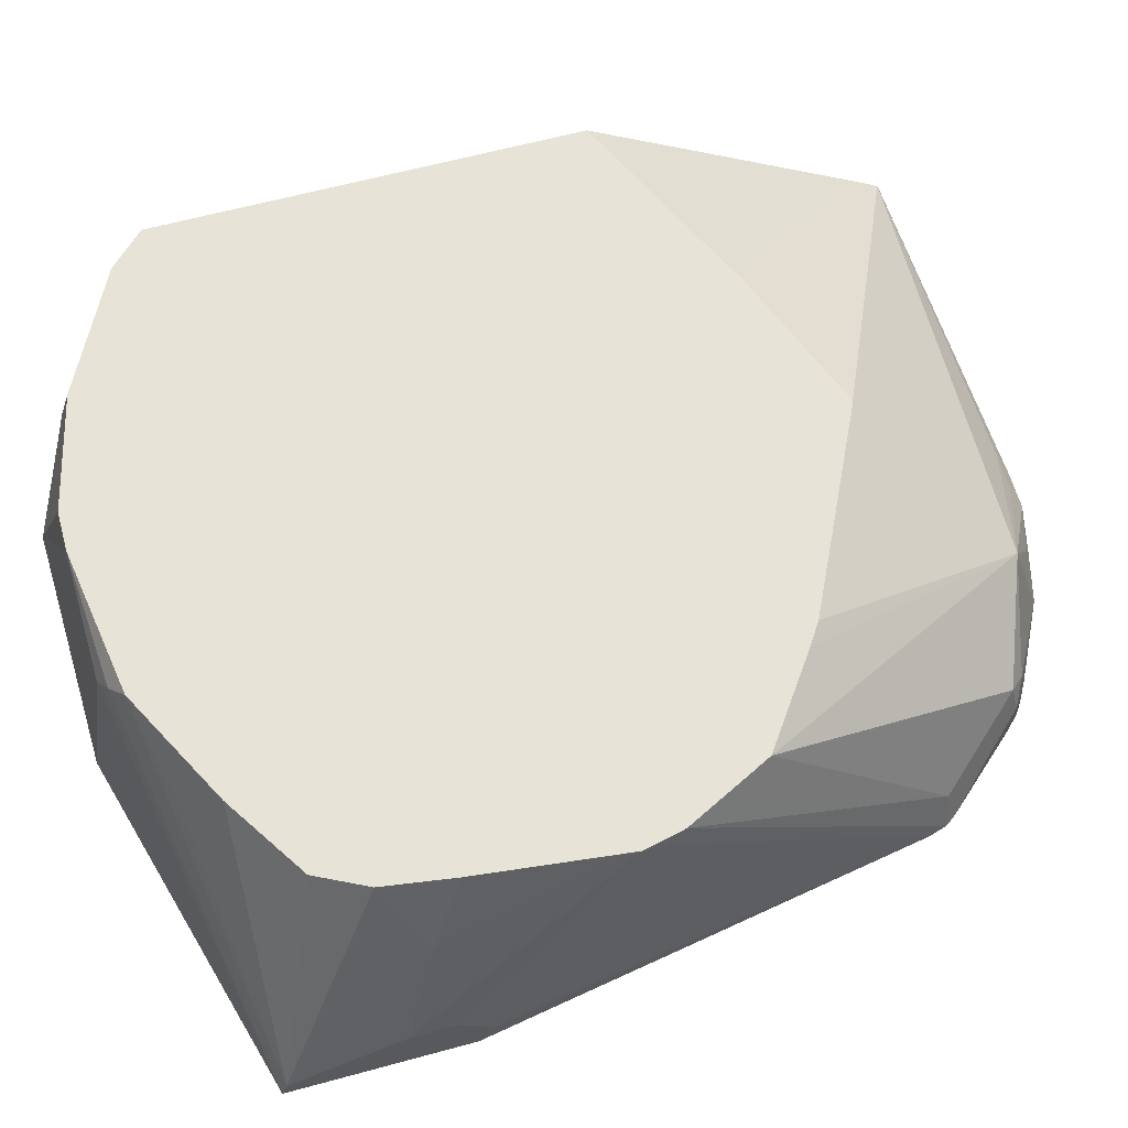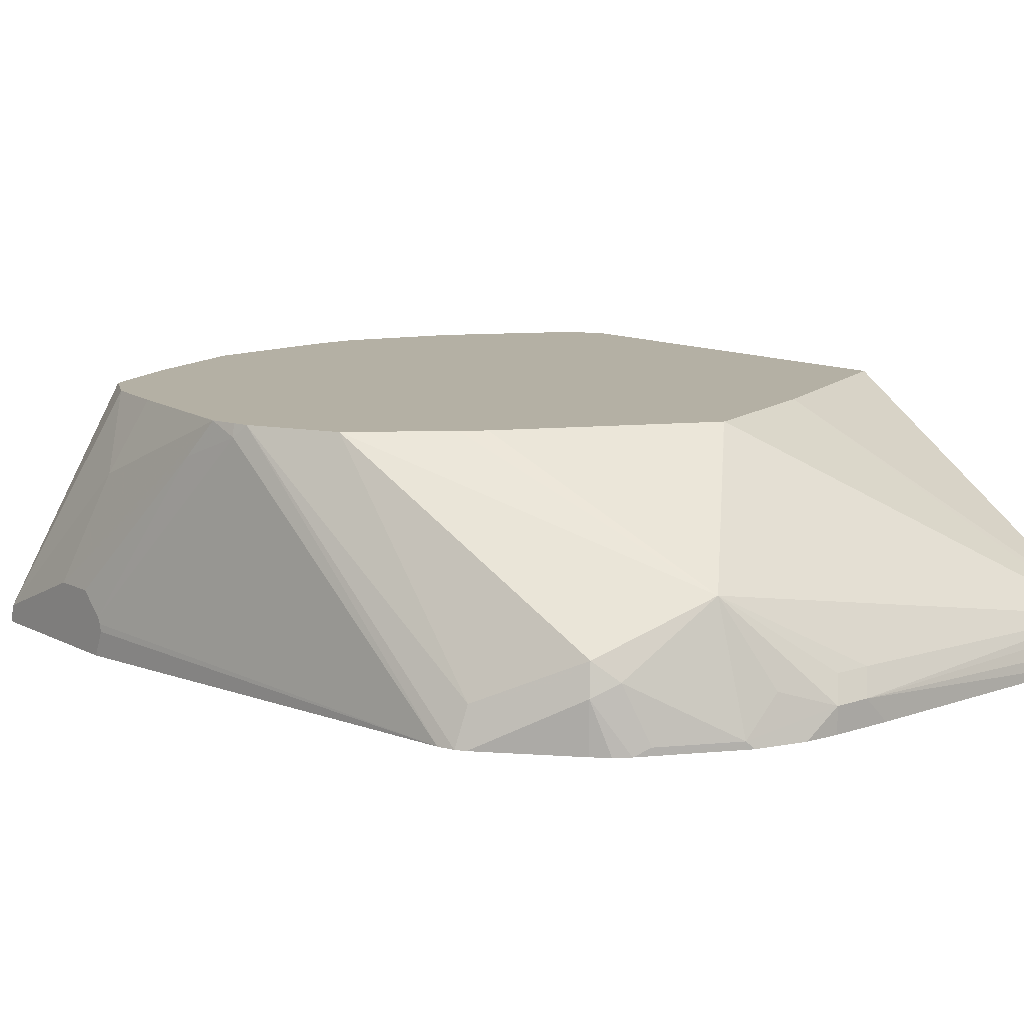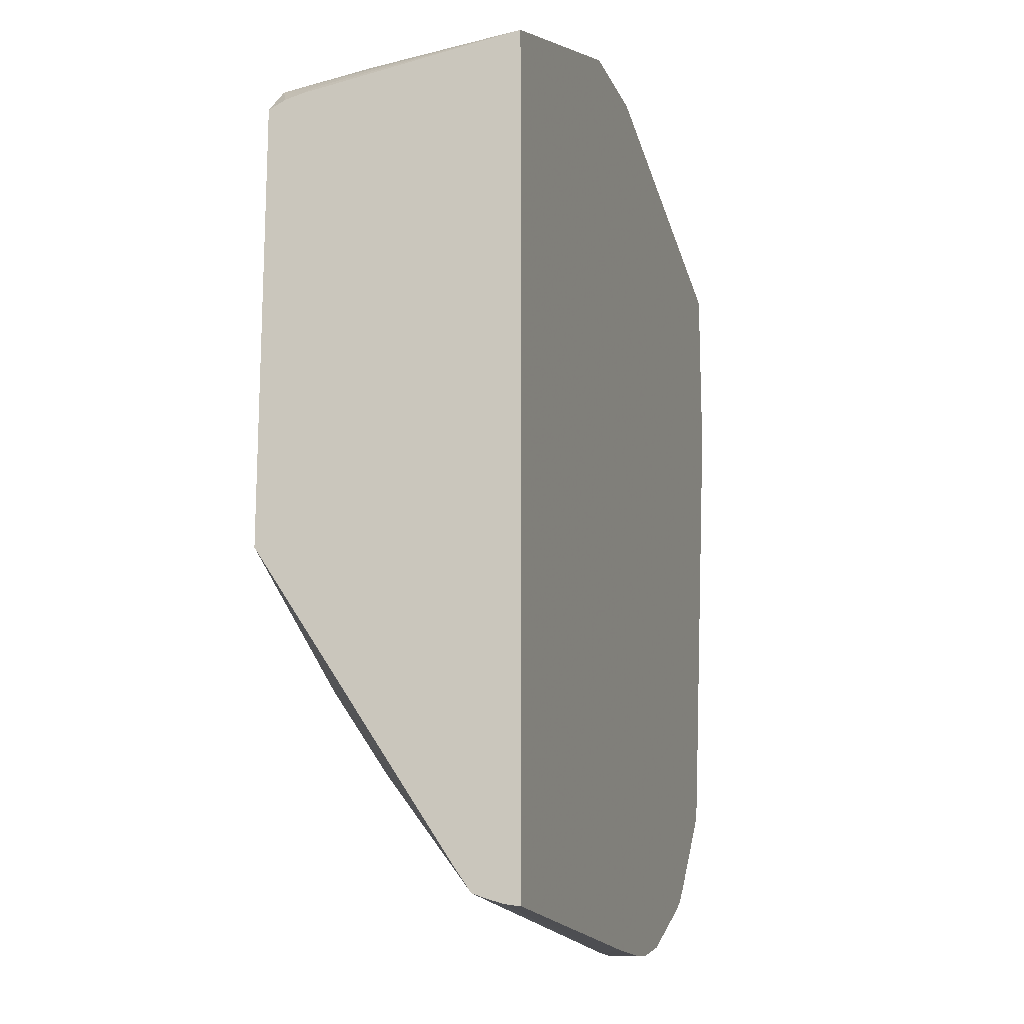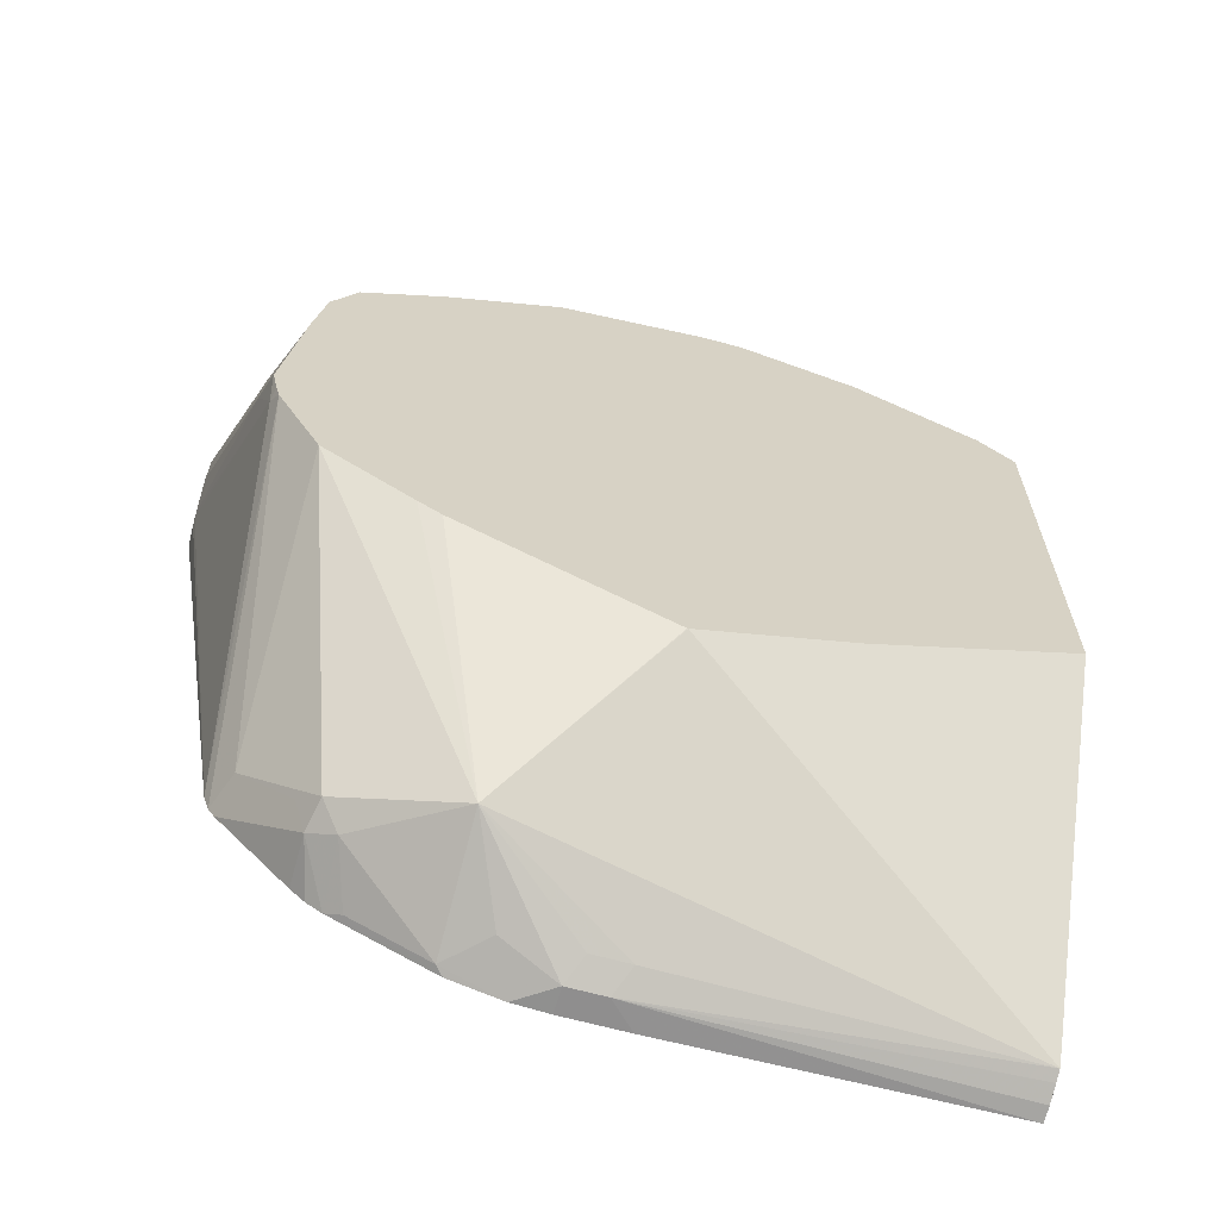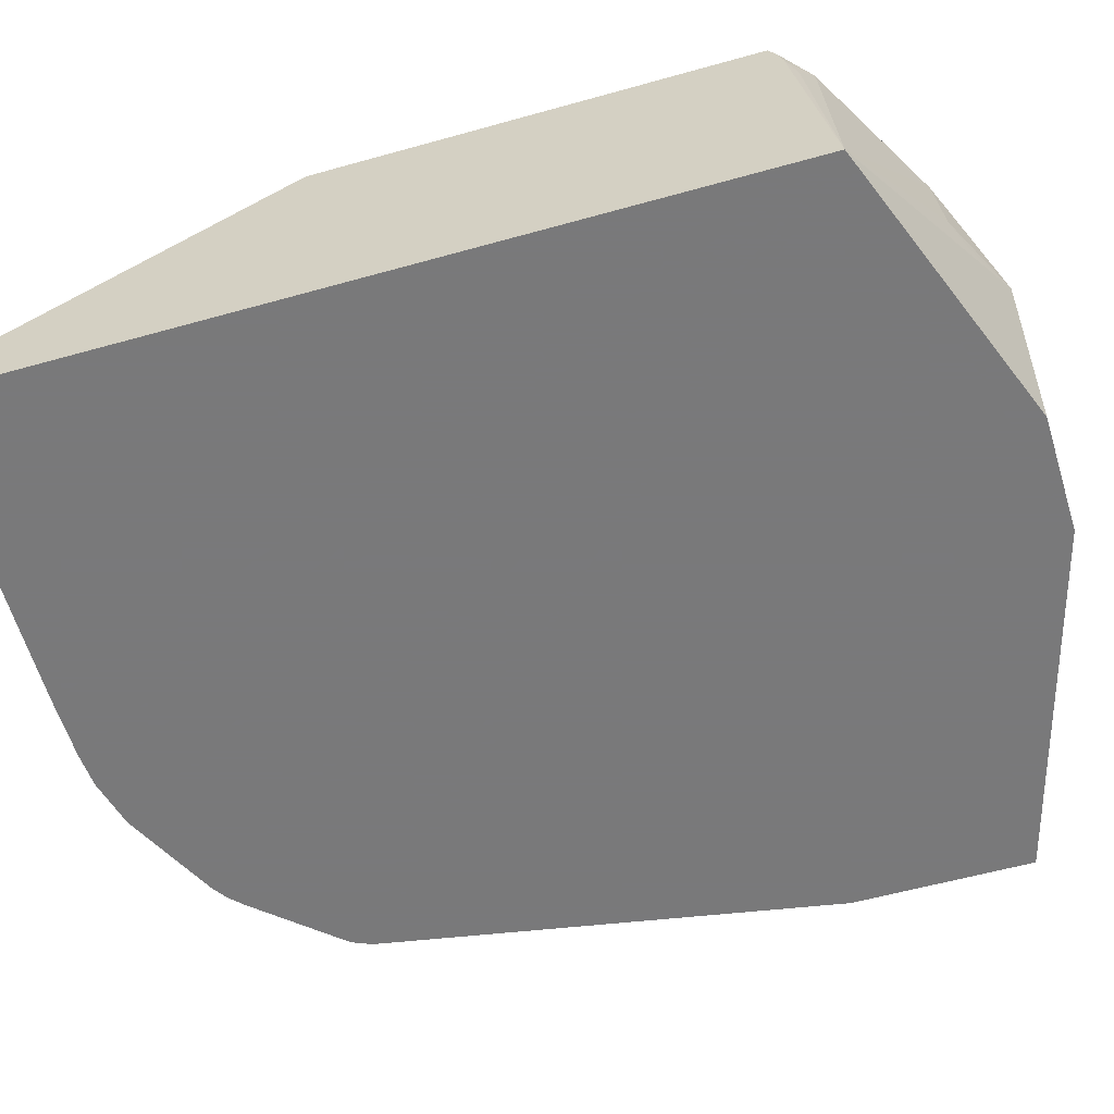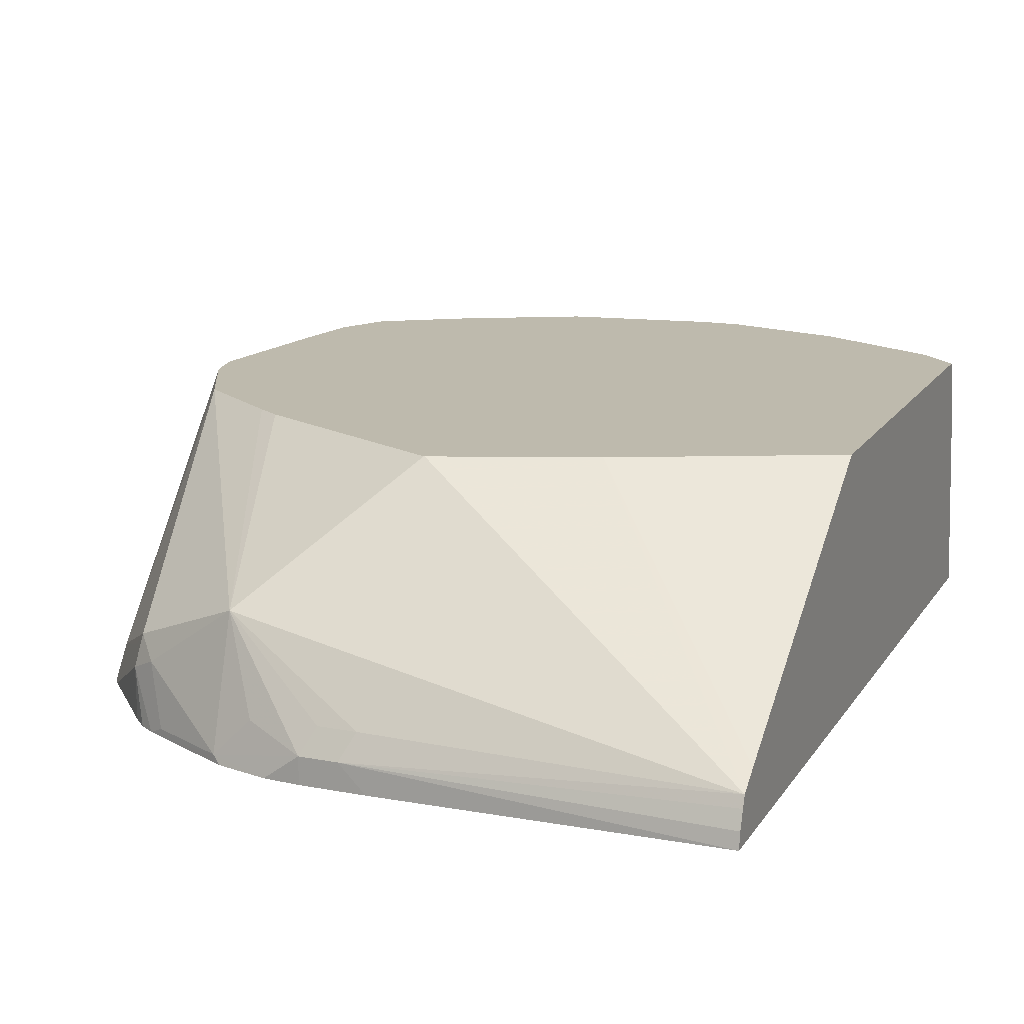
<metadata>
{"format":"obj","ext":"obj","renderer":"f3d","projection":"perspective","resolution":1024,"background":"white","views":[{"elev":62.7,"azim":-105.4,"up":"+Z"},{"elev":11.4,"azim":-39.0,"up":"+Z"},{"elev":-16.1,"azim":107.1,"up":"+Y"},{"elev":-65.0,"azim":-15.6,"up":"+Y"},{"elev":-57.8,"azim":106.2,"up":"+Z"},{"elev":15.4,"azim":22.1,"up":"+Z"}]}
</metadata>
<code>
v 0.09075 0.1386 0.2516
v -0.06612 0.1994 0.2516
v -0.03072 0.1994 0.3171
v -1.492e-05 0.1841 0.3069
v 0.01362 0.1773 0.3137
v 0.01019 0.1739 0.3631
v 0.0716 0.133 0.3889
v 0.08524 0.1262 0.3649
v 0.09075 0.1206 0.3704
v 0.09075 -0.3025 0.2516
v -0.1311 0.201 0.2516
v -0.1432 0.1841 0.3683
v -0.08184 0.1841 0.3887
v -0.06004 0.1841 0.3889
v 0.004109 0.1678 0.3889
v 0.0814 0.1232 0.3889
v 0.09075 0.1183 0.3798
v 0.09075 -0.3011 0.2602
v -0.1023 -0.3069 0.266
v -0.08797 -0.3069 0.2516
v -0.3264 0.1463 0.2516
v -0.1534 0.179 0.3785
v -0.08184 0.184 0.3889
v 0.09075 0.1138 0.3889
v 0.09075 -0.2979 0.2696
v -0.1227 -0.3069 0.266
v 0.09075 -0.2957 0.2756
v -0.09548 -0.3 0.2796
v -0.1227 -0.3069 0.2516
v -0.3264 0.1432 0.2616
v -0.3264 0.04777 0.2516
v -0.1639 0.1713 0.3889
v 0.09075 -0.1229 0.3889
v -0.1534 -0.2966 0.2762
v -0.1739 -0.2966 0.2557
v -0.142 -0.3056 0.2516
v -0.1159 -0.3 0.2796
v -0.1739 -0.2762 0.3222
v 0.09075 -0.2838 0.2838
v -0.02047 -0.174 0.3889
v -0.1023 -0.205 0.3889
v -0.2277 0.1381 0.3889
v -0.2148 0.1585 0.358
v -0.3264 0.08157 0.2861
v -0.3069 0.06134 0.3478
v -0.2865 0.08167 0.3889
v -0.2729 0.109 0.3889
v -0.2727 0.1091 0.3889
v -0.3264 0.0414 0.2661
v -0.2833 -0.2015 0.2516
v -0.2107 -0.2783 0.2516
v -0.1739 -0.2966 0.2516
v -0.1698 -0.2987 0.2516
v -0.225 -0.2659 0.2864
v -0.2148 -0.2762 0.2557
v -0.2352 -0.2557 0.2967
v -0.1027 -0.205 0.3889
v -0.2127 -0.1513 0.3889
v -0.225 -0.1431 0.3889
v -0.2728 -0.1091 0.3889
v -0.3264 0.05736 0.2861
v -0.3069 -0.02049 0.3683
v -0.3018 -0.03839 0.3887
v -0.2922 0.04284 0.3889
v -0.3264 0.0424 0.2702
v -0.2803 -0.2106 0.2516
v -0.2965 -0.06155 0.3889
v -0.3 -0.05454 0.3819
v -0.2231 -0.272 0.2516
v -0.2387 -0.2591 0.2796
v -0.2728 -0.2114 0.2728
v -0.2455 -0.2455 0.2864
v -0.2864 -0.08184 0.3889
v -0.3264 0.04399 0.2735
v -0.2987 -0.0531 0.3889
v -0.3016 -0.03864 0.3889
v -0.3016 -0.03834 0.3889
v -0.277 -0.2156 0.2516
v -0.2311 -0.2667 0.2516
v -0.2387 -0.2591 0.2516
f 30 43 32
f 30 44 45
f 30 45 46
f 30 46 47
f 30 47 48
f 30 48 42
f 31 50 49
f 35 51 52
f 33 40 39
f 34 38 35
f 35 52 53
f 35 53 36
f 35 38 54
f 35 54 55
f 30 42 43
f 32 43 42
f 28 38 37
f 19 37 26
f 27 41 38
f 21 30 22
f 21 31 49
f 21 49 65
f 21 65 74
f 21 74 61
f 21 61 44
f 21 44 30
f 27 38 28
f 22 32 23
f 26 34 35
f 26 35 36
f 26 36 29
f 26 37 38
f 26 38 34
f 27 39 40
f 27 40 41
f 22 30 32
f 35 55 51
f 70 72 78
f 38 41 57
f 60 73 71
f 61 74 62
f 62 74 68
f 62 68 63
f 63 68 75
f 63 75 76
f 63 76 77
f 56 60 71
f 63 77 64
f 66 78 71
f 66 71 67
f 67 75 68
f 67 71 73
f 69 70 79
f 70 80 79
f 19 28 37
f 65 68 74
f 38 56 54
f 56 72 70
f 54 70 69
f 38 57 58
f 38 58 59
f 38 59 60
f 38 60 56
f 44 61 62
f 44 62 63
f 44 63 45
f 56 71 72
f 45 63 64
f 49 50 65
f 50 66 67
f 50 67 68
f 50 68 65
f 51 55 69
f 54 69 55
f 54 56 70
f 45 64 46
f 19 27 28
f 3 15 6
f 19 29 20
f 1 53 52
f 1 52 51
f 1 51 69
f 1 69 79
f 1 79 80
f 1 80 78
f 1 78 66
f 1 66 50
f 1 50 31
f 1 31 21
f 1 21 11
f 1 11 2
f 2 11 3
f 3 6 5
f 3 5 4
f 1 36 53
f 1 29 36
f 1 20 29
f 1 10 20
f 70 78 80
f 1 2 3
f 1 3 4
f 1 4 5
f 1 5 6
f 1 6 7
f 1 7 8
f 3 11 12
f 1 8 9
f 1 17 24
f 1 24 33
f 1 33 39
f 1 39 27
f 1 27 25
f 1 25 18
f 1 18 10
f 1 9 17
f 3 12 13
f 3 13 14
f 3 14 15
f 7 40 33
f 7 33 24
f 7 24 16
f 7 16 17
f 7 17 9
f 7 9 8
f 10 18 19
f 7 41 40
f 10 19 20
f 12 22 13
f 12 21 22
f 13 22 23
f 13 23 14
f 16 24 17
f 18 25 19
f 19 26 29
f 11 21 12
f 19 25 27
f 7 57 41
f 7 59 58
f 6 15 7
f 7 15 14
f 7 14 23
f 7 23 32
f 7 32 42
f 7 42 48
f 7 48 47
f 7 58 57
f 7 47 46
f 7 64 77
f 7 77 76
f 7 76 75
f 7 75 67
f 7 67 73
f 7 73 60
f 7 60 59
f 7 46 64
f 71 78 72

</code>
